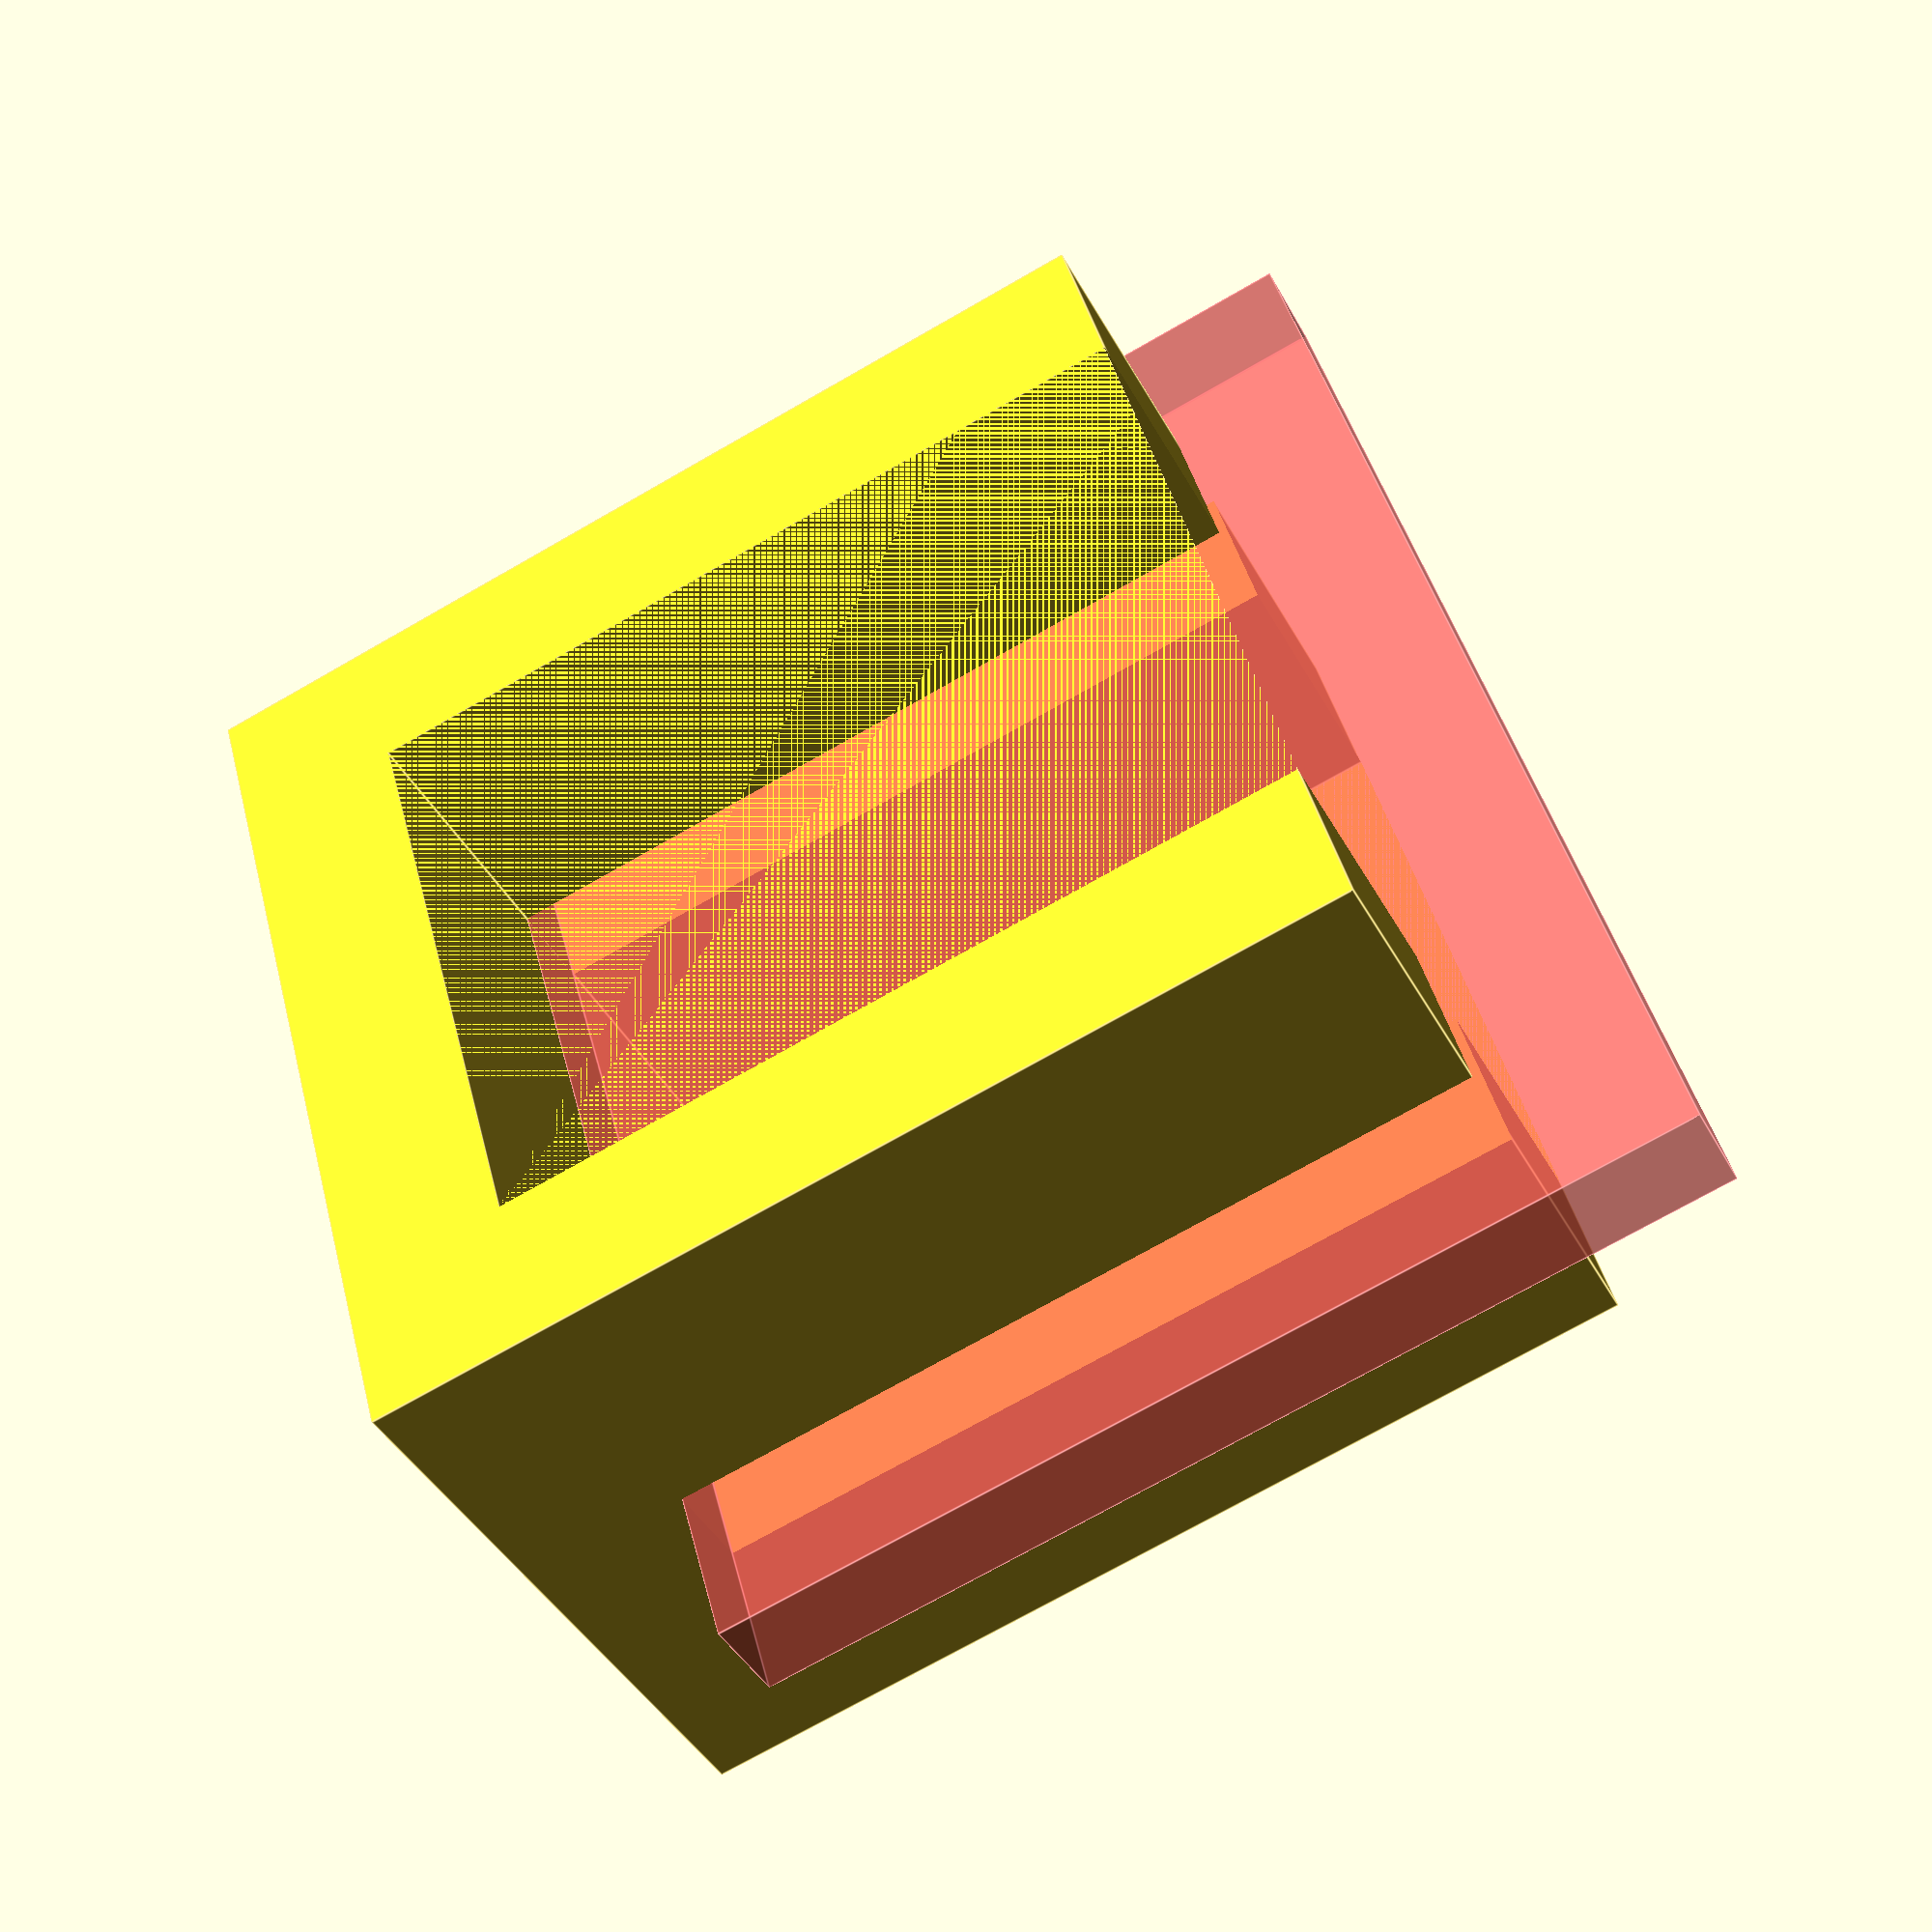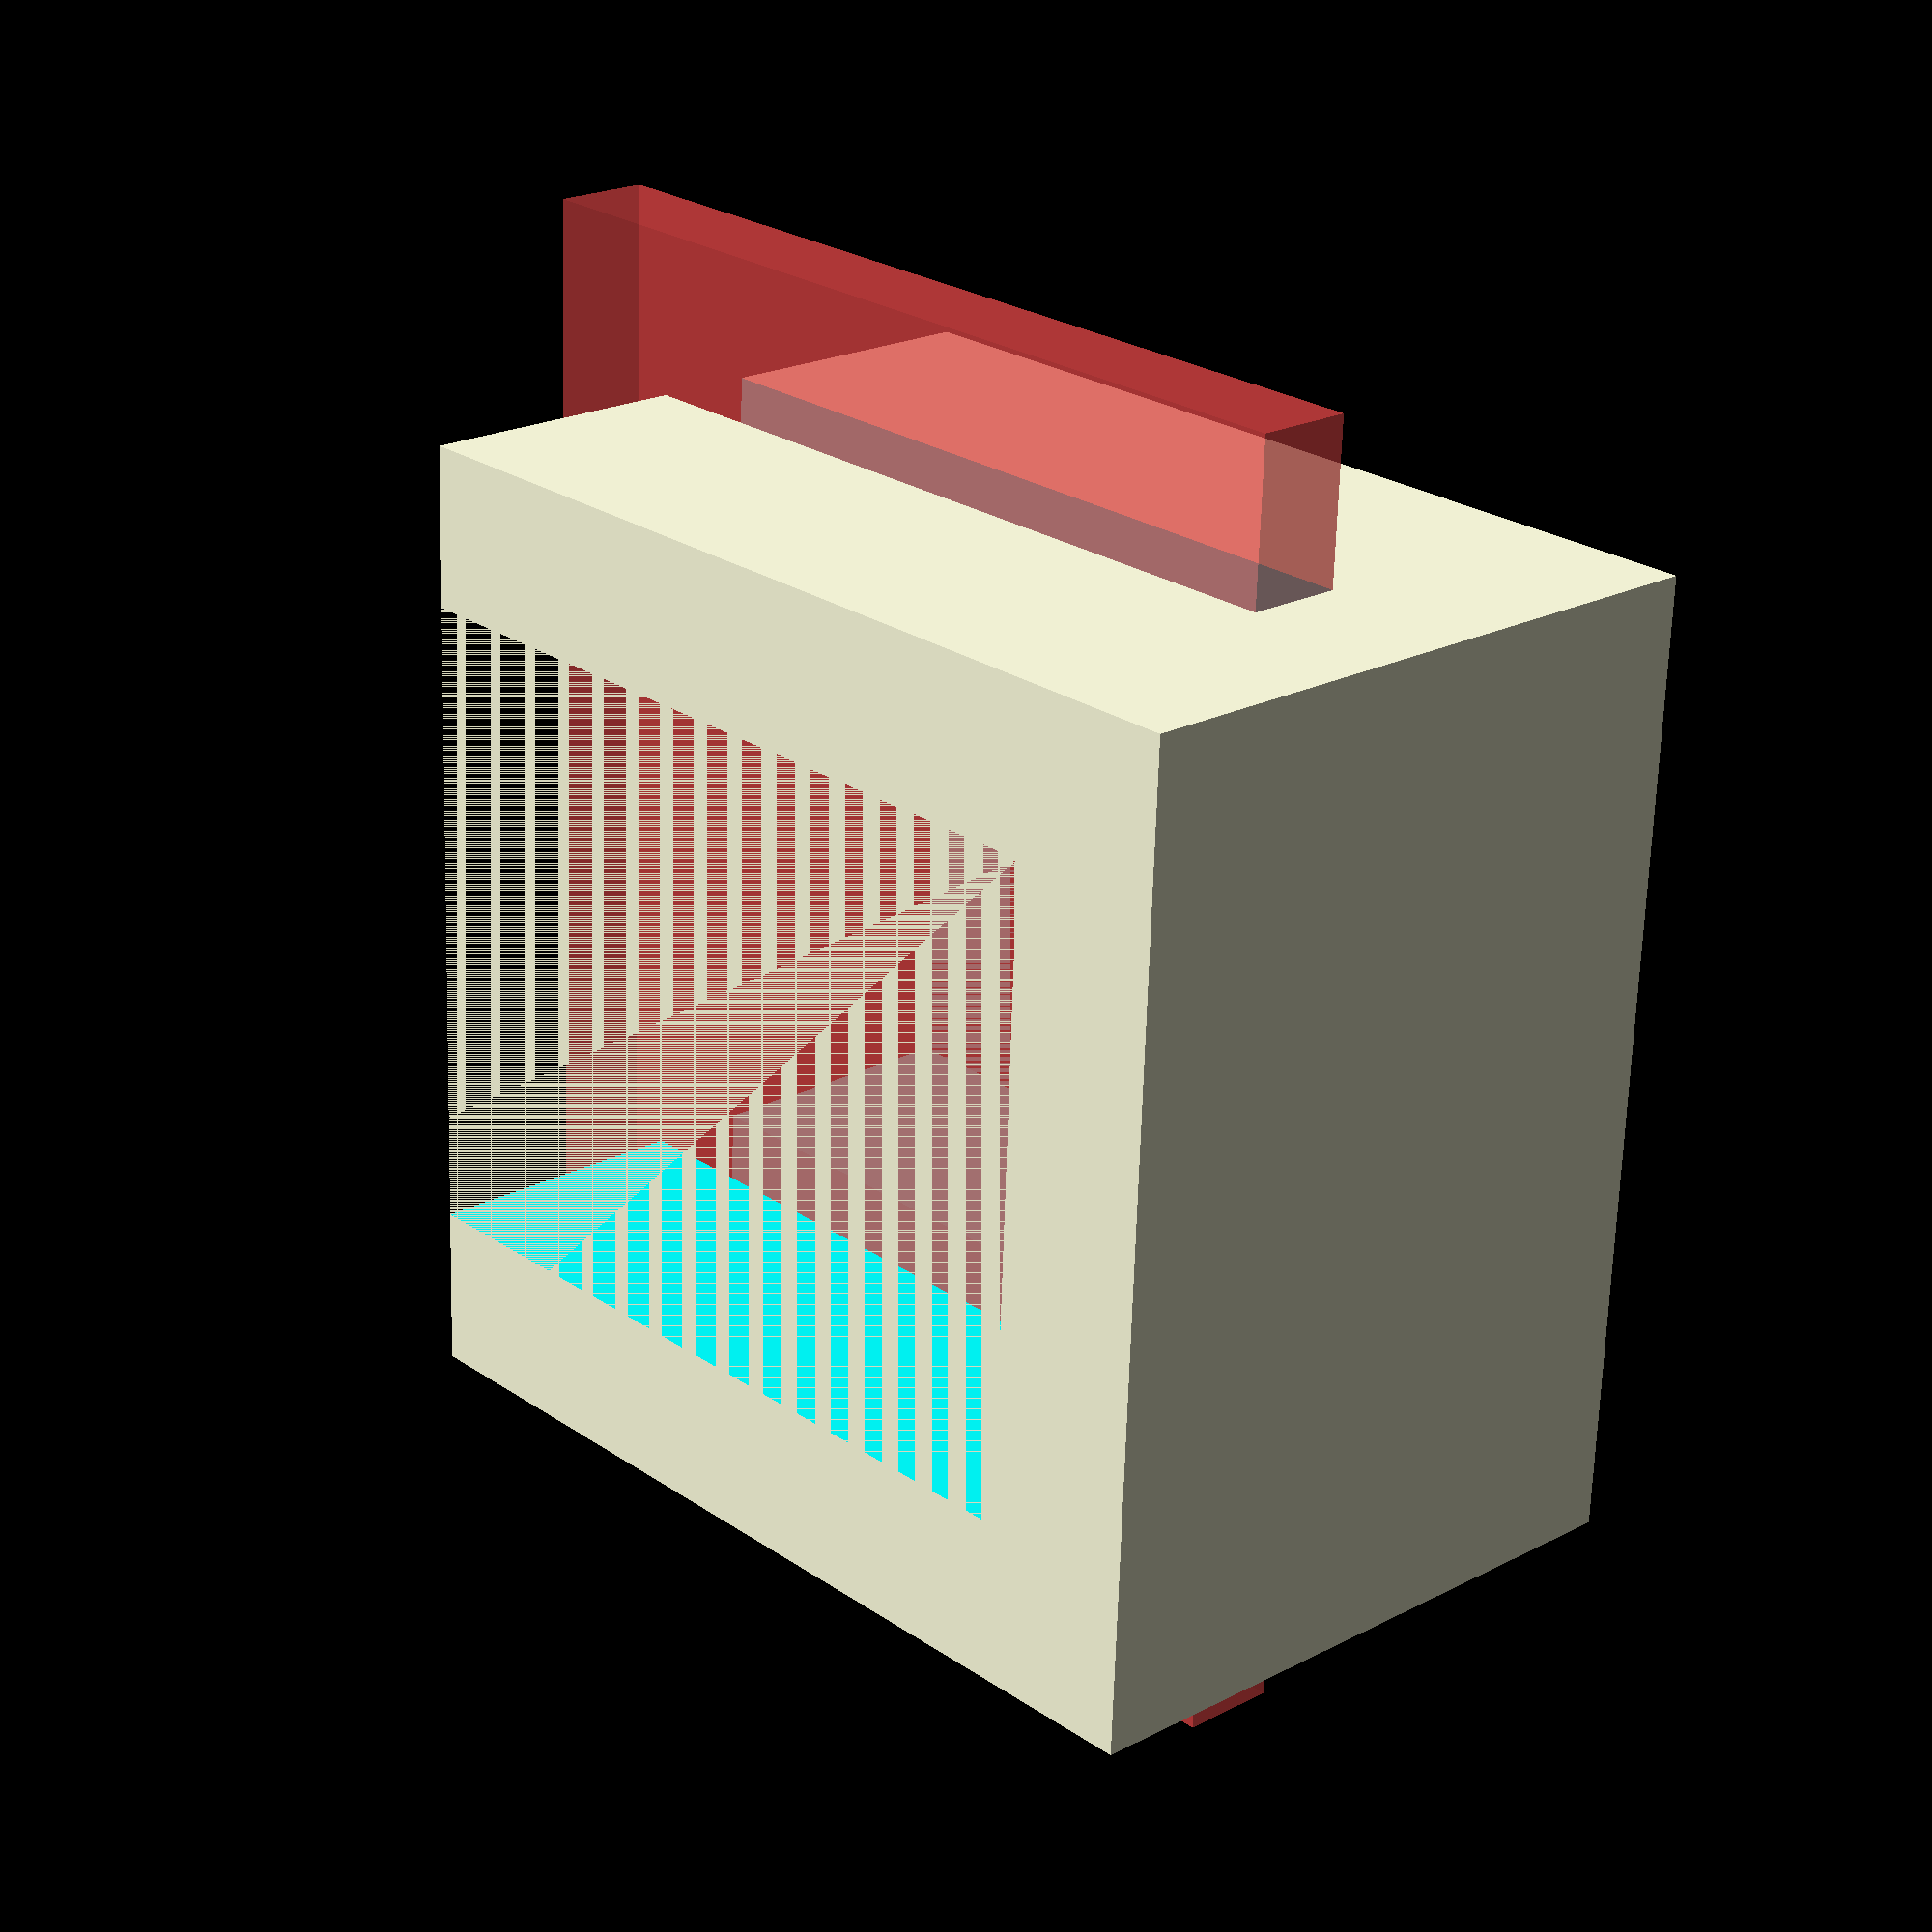
<openscad>
$fn=100;

in=25.4;

l=1*in;
w=l;
h=l;

d8=0.136*in;

difference()
{
cube([l,1.5*w,1.5*h], center=true);
translate([0,0,-.25*in]) cube([l,w,1.5*h], center=true);
#translate([0,0,-.25*in])cube([.15*in, 2*in, 1.5*in], center=true);


}
</openscad>
<views>
elev=72.9 azim=208.6 roll=119.8 proj=p view=edges
elev=335.0 azim=182.3 roll=317.6 proj=p view=solid
</views>
